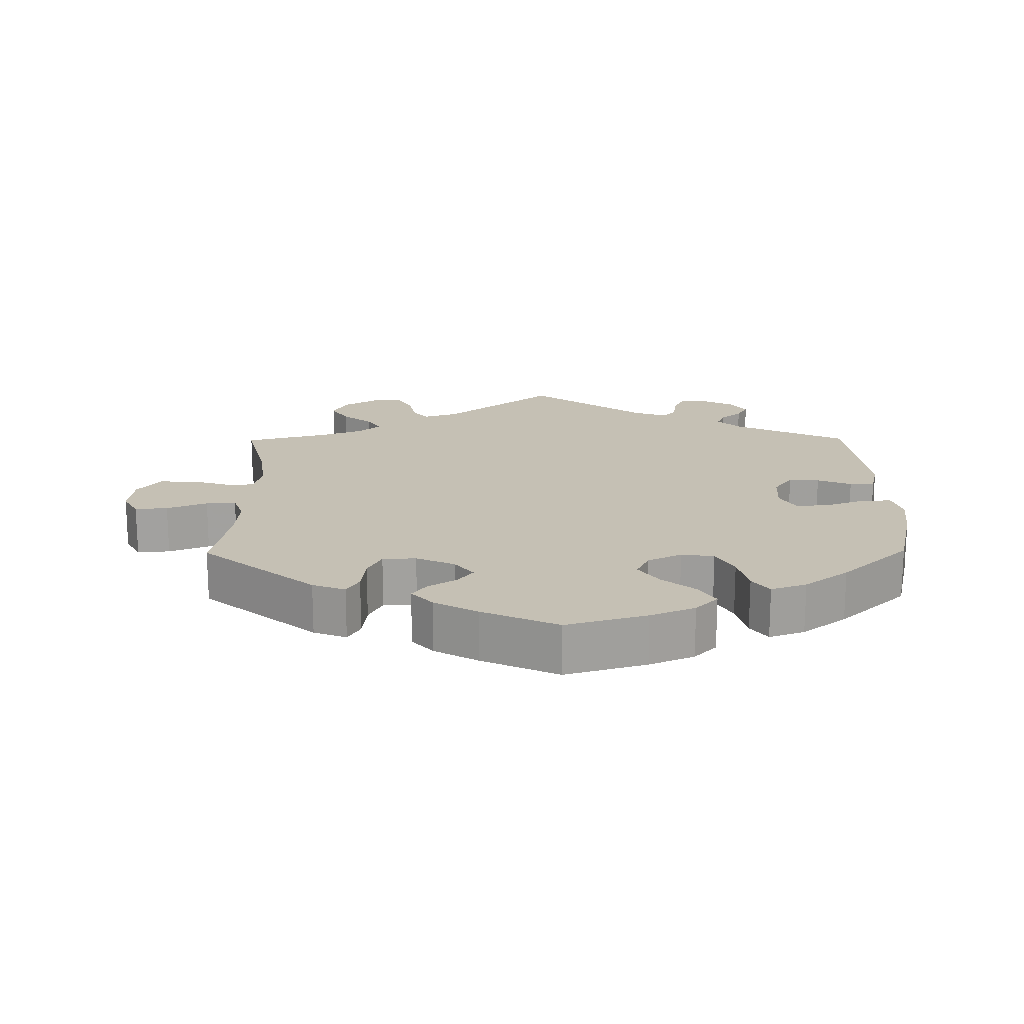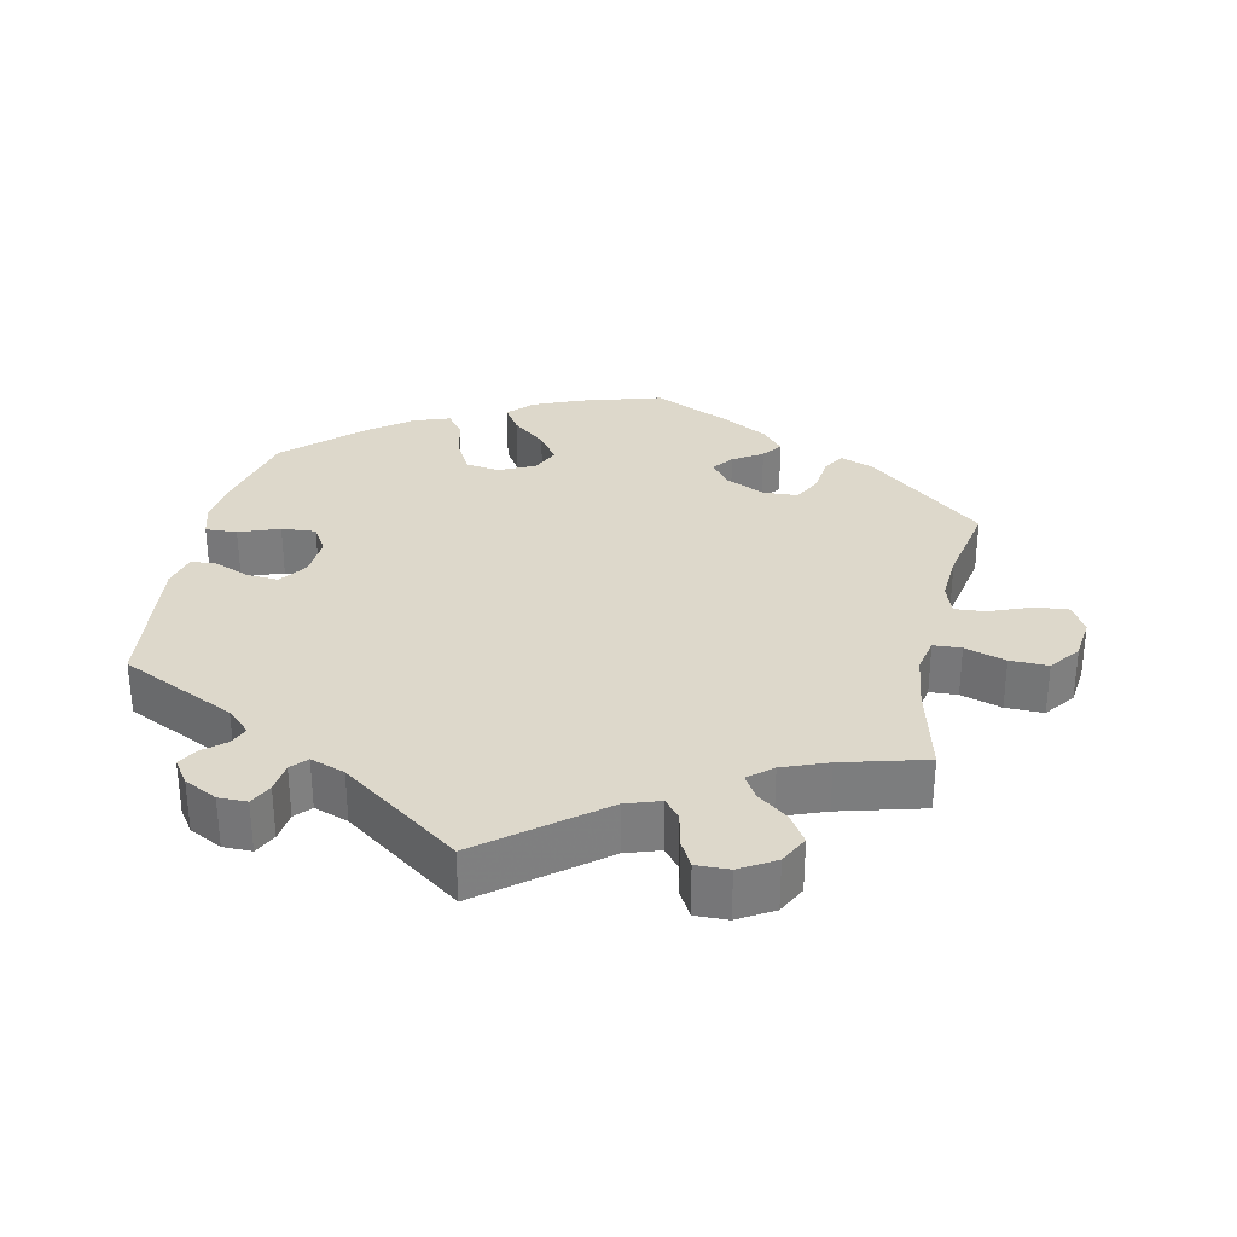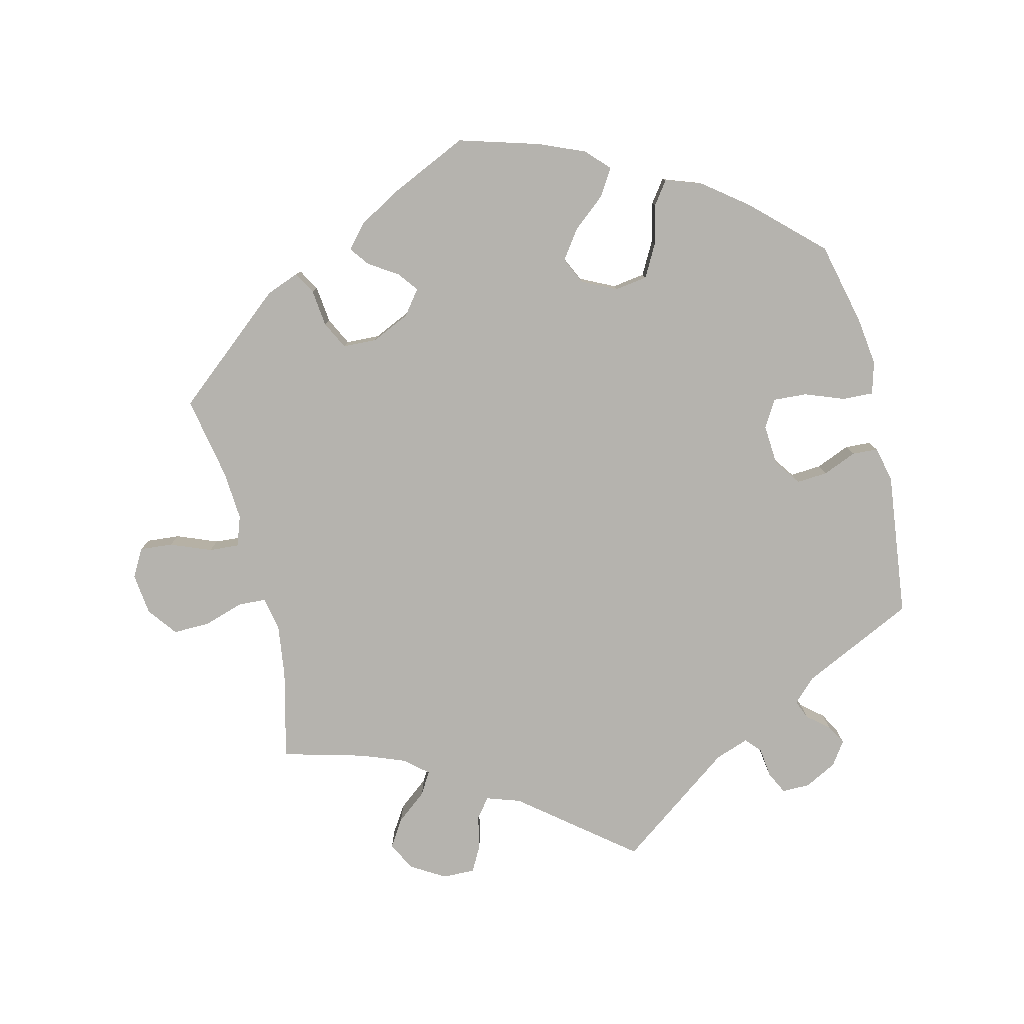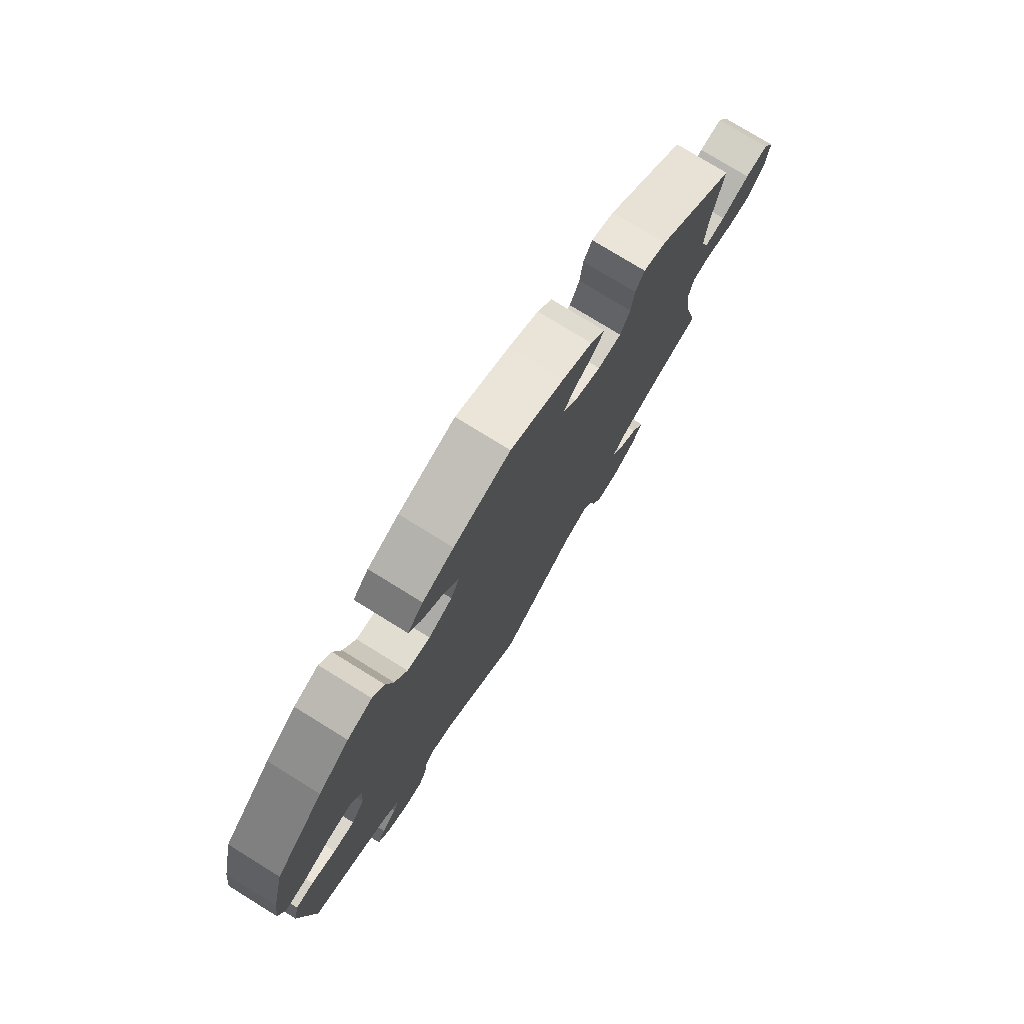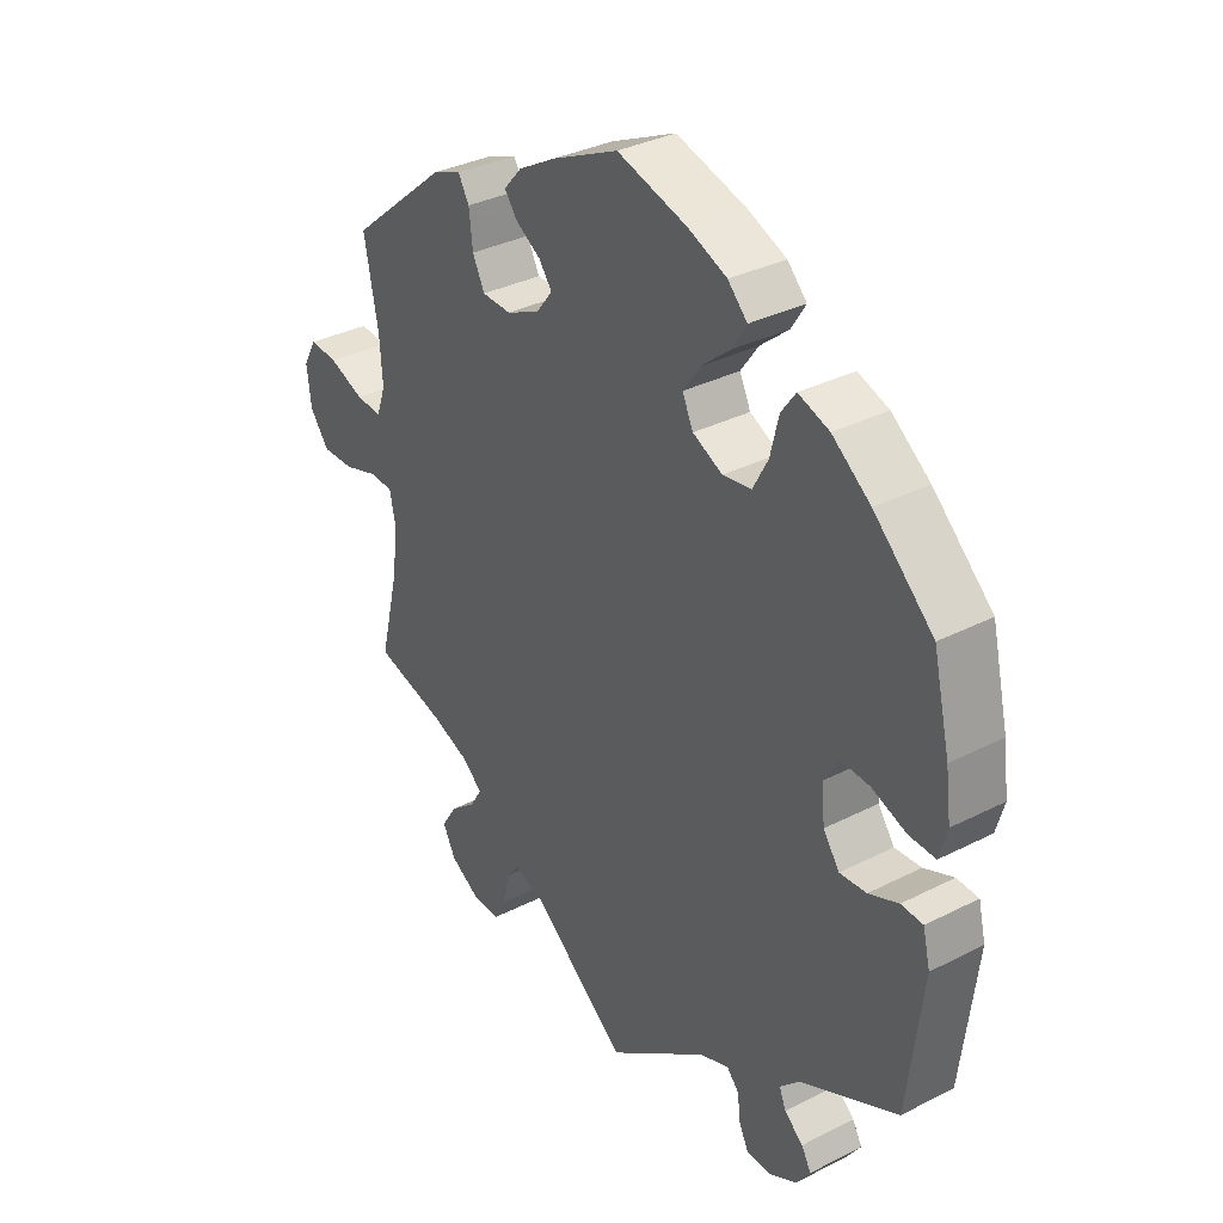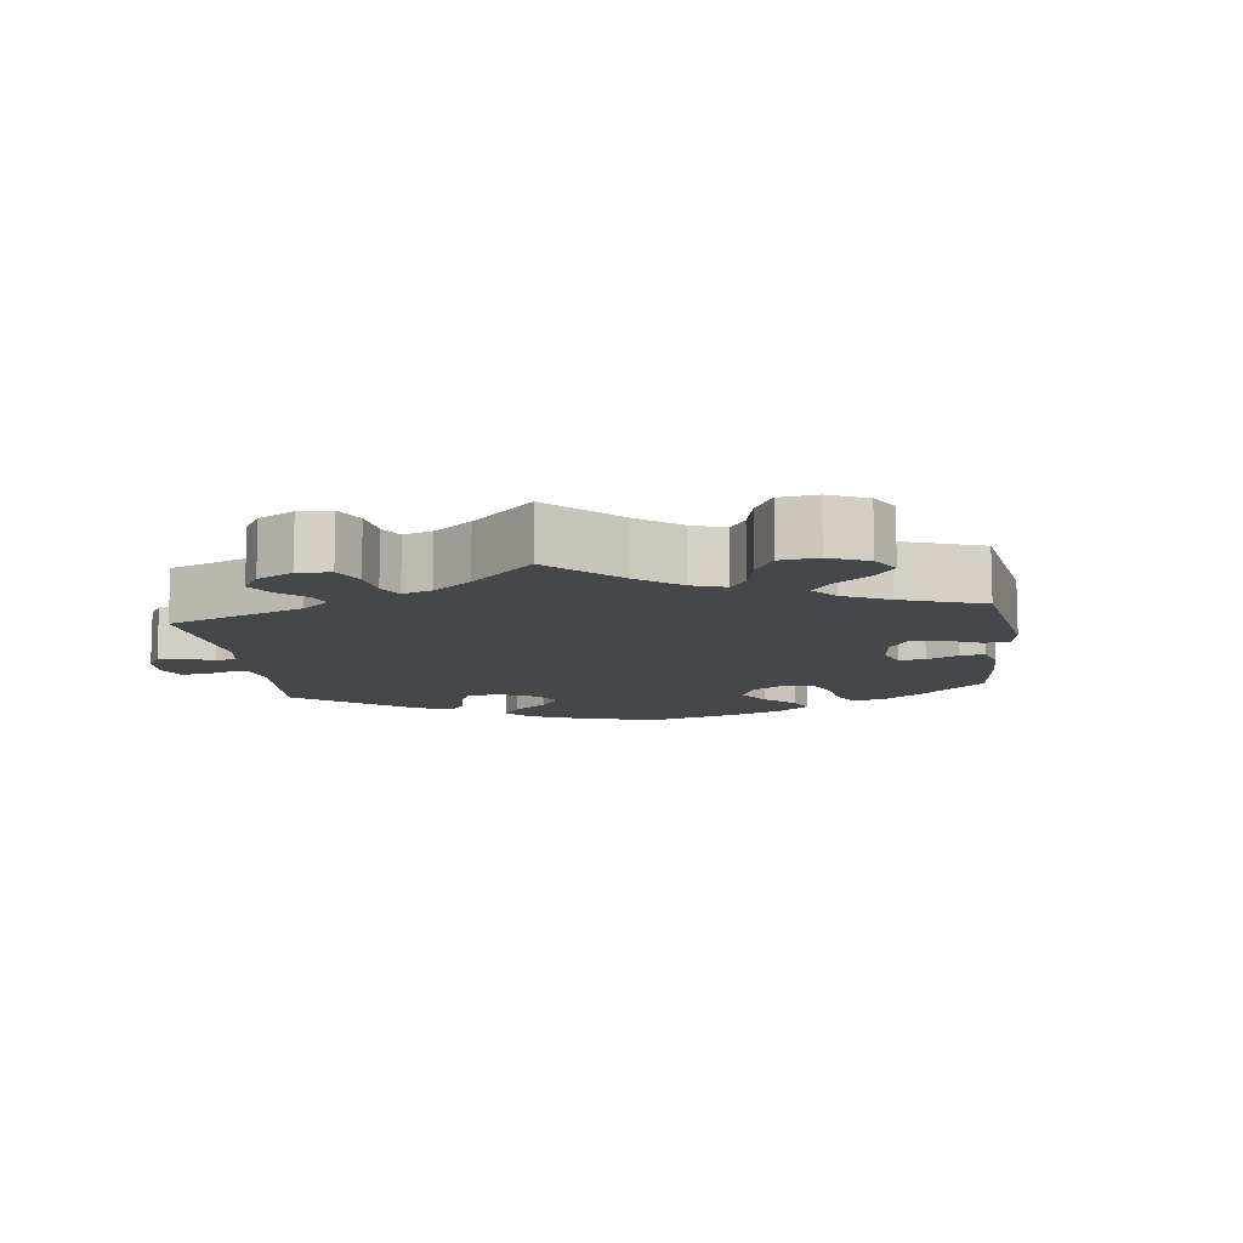
<metadata>
{"format":"obj","ext":"obj","renderer":"f3d","projection":"perspective","resolution":1024,"background":"white","views":[{"elev":18.2,"azim":-0.6,"up":"+Y"},{"elev":31.3,"azim":-168.0,"up":"+Y"},{"elev":-79.9,"azim":13.7,"up":"+Y"},{"elev":76.7,"azim":121.7,"up":"+Z"},{"elev":33.8,"azim":55.2,"up":"+Z"},{"elev":-10.8,"azim":-112.8,"up":"+Y"}]}
</metadata>
<code>
v -0.47 0.07 -0.162
v -0.46 0.07 -0.087
v -0.47 0.07 -0.038
v -0.509 0.07 -0.036
v -0.566 0.07 -0.054
v -0.619 0.07 -0.055
v -0.651 0.07 -0.013
v -0.658 0.07 0.046
v -0.636 0.07 0.086
v -0.589 0.07 0.082
v -0.531 0.07 0.059
v -0.488 0.07 0.056
v -0.473 0.07 0.099
v -0.478 0.07 0.169
v -0.501 0.07 0.289
v -0.339 0.07 0.424
v -0.292 0.07 0.442
v -0.274 0.07 0.411
v -0.268 0.07 0.358
v -0.248 0.07 0.318
v -0.2 0.07 0.316
v -0.145 0.07 0.341
v -0.118 0.07 0.376
v -0.14 0.07 0.405
v -0.181 0.07 0.431
v -0.202 0.07 0.459
v -0.172 0.07 0.493
v -0.11 0.07 0.528
v -0.001 0.07 0.578
v 0.115 0.07 0.544
v 0.179 0.07 0.517
v 0.211 0.07 0.484
v 0.187 0.07 0.446
v 0.14 0.07 0.407
v 0.111 0.07 0.366
v 0.129 0.07 0.328
v 0.178 0.07 0.304
v 0.225 0.07 0.311
v 0.25 0.07 0.357
v 0.264 0.07 0.414
v 0.288 0.07 0.447
v 0.339 0.07 0.429
v 0.402 0.07 0.381
v 0.5 0.07 0.289
v 0.528 0.07 0.17
v 0.537 0.07 0.101
v 0.524 0.07 0.055
v 0.48 0.07 0.057
v 0.424 0.07 0.078
v 0.376 0.07 0.081
v 0.353 0.07 0.042
v 0.357 0.07 -0.015
v 0.384 0.07 -0.053
v 0.428 0.07 -0.05
v 0.477 0.07 -0.03
v 0.513 0.07 -0.032
v 0.525 0.07 -0.082
v 0.5 0.07 -0.289
v 0.339 0.07 -0.366
v 0.306 0.07 -0.398
v 0.317 0.07 -0.425
v 0.348 0.07 -0.451
v 0.364 0.07 -0.479
v 0.341 0.07 -0.512
v 0.295 0.07 -0.536
v 0.255 0.07 -0.536
v 0.239 0.07 -0.504
v 0.234 0.07 -0.462
v 0.214 0.07 -0.44
v 0.166 0.07 -0.457
v 0 0.07 -0.578
v -0.159 0.07 -0.452
v -0.207 0.07 -0.436
v -0.229 0.07 -0.463
v -0.239 0.07 -0.511
v -0.259 0.07 -0.548
v -0.305 0.07 -0.547
v -0.354 0.07 -0.518
v -0.375 0.07 -0.477
v -0.35 0.07 -0.438
v -0.307 0.07 -0.404
v -0.288 0.07 -0.372
v -0.321 0.07 -0.344
v -0.384 0.07 -0.32
v -0.501 0.07 -0.289
v -0.47 0 -0.162
v -0.46 0 -0.087
v -0.47 0 -0.038
v -0.509 0 -0.036
v -0.566 0 -0.054
v -0.619 0 -0.055
v -0.651 0 -0.013
v -0.658 0 0.046
v -0.636 0 0.086
v -0.589 0 0.082
v -0.531 0 0.059
v -0.488 0 0.056
v -0.473 0 0.099
v -0.478 0 0.169
v -0.501 0 0.289
v -0.339 0 0.424
v -0.292 0 0.442
v -0.274 0 0.411
v -0.268 0 0.358
v -0.248 0 0.318
v -0.2 0 0.316
v -0.145 0 0.341
v -0.118 0 0.376
v -0.14 0 0.405
v -0.181 0 0.431
v -0.202 0 0.459
v -0.172 0 0.493
v -0.11 0 0.528
v -0.001 0 0.578
v 0.115 0 0.544
v 0.179 0 0.517
v 0.211 0 0.484
v 0.187 0 0.446
v 0.14 0 0.407
v 0.111 0 0.366
v 0.129 0 0.328
v 0.178 0 0.304
v 0.225 0 0.311
v 0.25 0 0.357
v 0.264 0 0.414
v 0.288 0 0.447
v 0.339 0 0.429
v 0.402 0 0.381
v 0.5 0 0.289
v 0.528 0 0.17
v 0.537 0 0.101
v 0.524 0 0.055
v 0.48 0 0.057
v 0.424 0 0.078
v 0.376 0 0.081
v 0.353 0 0.042
v 0.357 0 -0.015
v 0.384 0 -0.053
v 0.428 0 -0.05
v 0.477 0 -0.03
v 0.513 0 -0.032
v 0.525 0 -0.082
v 0.5 0 -0.289
v 0.339 0 -0.366
v 0.306 0 -0.398
v 0.317 0 -0.425
v 0.348 0 -0.451
v 0.364 0 -0.479
v 0.341 0 -0.512
v 0.295 0 -0.536
v 0.255 0 -0.536
v 0.239 0 -0.504
v 0.234 0 -0.462
v 0.214 0 -0.44
v 0.166 0 -0.457
v 0 0 -0.578
v -0.159 0 -0.452
v -0.207 0 -0.436
v -0.229 0 -0.463
v -0.239 0 -0.511
v -0.259 0 -0.548
v -0.305 0 -0.547
v -0.354 0 -0.518
v -0.375 0 -0.477
v -0.35 0 -0.438
v -0.307 0 -0.404
v -0.288 0 -0.372
v -0.321 0 -0.344
v -0.384 0 -0.32
v -0.501 0 -0.289
f 84 85 1
f 83 84 1 2
f 82 83 2 3
f 78 79 80 81
f 78 81 82
f 77 78 82
f 74 75 76 77
f 73 74 77 82
f 72 73 82 3
f 70 71 72 3
f 65 66 67 68
f 63 64 65 68
f 61 62 63 68
f 60 61 68 69
f 59 60 69 70
f 57 58 59
f 54 55 56 57
f 53 54 57 59
f 52 53 59 70
f 46 47 48 49
f 46 49 50
f 45 46 50
f 44 45 50
f 43 44 50
f 42 43 50 51
f 39 40 41 42
f 38 39 42 51
f 31 32 33 34
f 31 34 35
f 30 31 35
f 29 30 35
f 28 29 35 36
f 24 25 26 27
f 23 24 27 28
f 16 17 18 19
f 14 15 16 19
f 13 14 19 20
f 12 13 20 21
f 8 9 10 11
f 8 11 12
f 7 8 12
f 4 5 6 7
f 3 4 7 12
f 37 38 51 52
f 36 37 52 70
f 23 28 36 70
f 22 23 70
f 21 22 70
f 3 12 21 70
f 86 170 169
f 87 86 169 168
f 88 87 168 167
f 166 165 164 163
f 167 166 163
f 167 163 162
f 162 161 160 159
f 167 162 159 158
f 88 167 158 157
f 88 157 156 155
f 153 152 151 150
f 153 150 149 148
f 153 148 147 146
f 154 153 146 145
f 155 154 145 144
f 144 143 142
f 142 141 140 139
f 144 142 139 138
f 155 144 138 137
f 134 133 132 131
f 135 134 131
f 135 131 130
f 135 130 129
f 135 129 128
f 136 135 128 127
f 127 126 125 124
f 136 127 124 123
f 119 118 117 116
f 120 119 116
f 120 116 115
f 120 115 114
f 121 120 114 113
f 112 111 110 109
f 113 112 109 108
f 104 103 102 101
f 104 101 100 99
f 105 104 99 98
f 106 105 98 97
f 96 95 94 93
f 97 96 93
f 97 93 92
f 92 91 90 89
f 97 92 89 88
f 137 136 123 122
f 155 137 122 121
f 155 121 113 108
f 155 108 107
f 155 107 106
f 155 106 97 88
f 1 86 87 2
f 2 87 88 3
f 3 88 89 4
f 4 89 90 5
f 5 90 91 6
f 6 91 92 7
f 7 92 93 8
f 8 93 94 9
f 9 94 95 10
f 10 95 96 11
f 11 96 97 12
f 12 97 98 13
f 13 98 99 14
f 14 99 100 15
f 15 100 101 16
f 16 101 102 17
f 17 102 103 18
f 18 103 104 19
f 19 104 105 20
f 20 105 106 21
f 21 106 107 22
f 22 107 108 23
f 23 108 109 24
f 24 109 110 25
f 25 110 111 26
f 26 111 112 27
f 27 112 113 28
f 28 113 114 29
f 29 114 115 30
f 30 115 116 31
f 31 116 117 32
f 32 117 118 33
f 33 118 119 34
f 34 119 120 35
f 35 120 121 36
f 36 121 122 37
f 37 122 123 38
f 38 123 124 39
f 39 124 125 40
f 40 125 126 41
f 41 126 127 42
f 42 127 128 43
f 43 128 129 44
f 44 129 130 45
f 45 130 131 46
f 46 131 132 47
f 47 132 133 48
f 48 133 134 49
f 49 134 135 50
f 50 135 136 51
f 51 136 137 52
f 52 137 138 53
f 53 138 139 54
f 54 139 140 55
f 55 140 141 56
f 56 141 142 57
f 57 142 143 58
f 58 143 144 59
f 59 144 145 60
f 60 145 146 61
f 61 146 147 62
f 62 147 148 63
f 63 148 149 64
f 64 149 150 65
f 65 150 151 66
f 66 151 152 67
f 67 152 153 68
f 68 153 154 69
f 69 154 155 70
f 70 155 156 71
f 71 156 157 72
f 72 157 158 73
f 73 158 159 74
f 74 159 160 75
f 75 160 161 76
f 76 161 162 77
f 77 162 163 78
f 78 163 164 79
f 79 164 165 80
f 80 165 166 81
f 81 166 167 82
f 82 167 168 83
f 83 168 169 84
f 84 169 170 85
f 85 170 86 1

</code>
